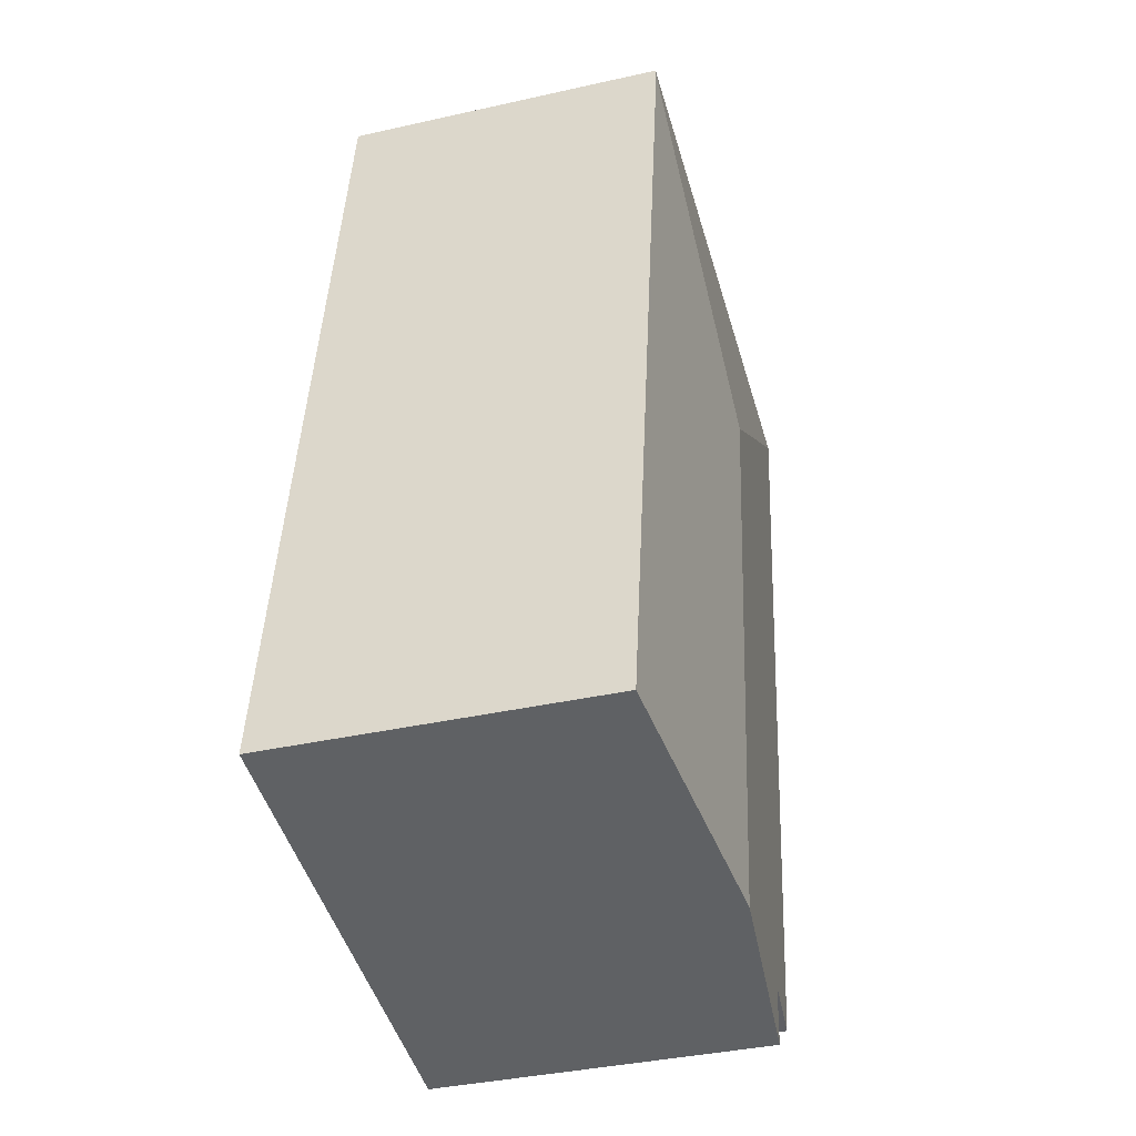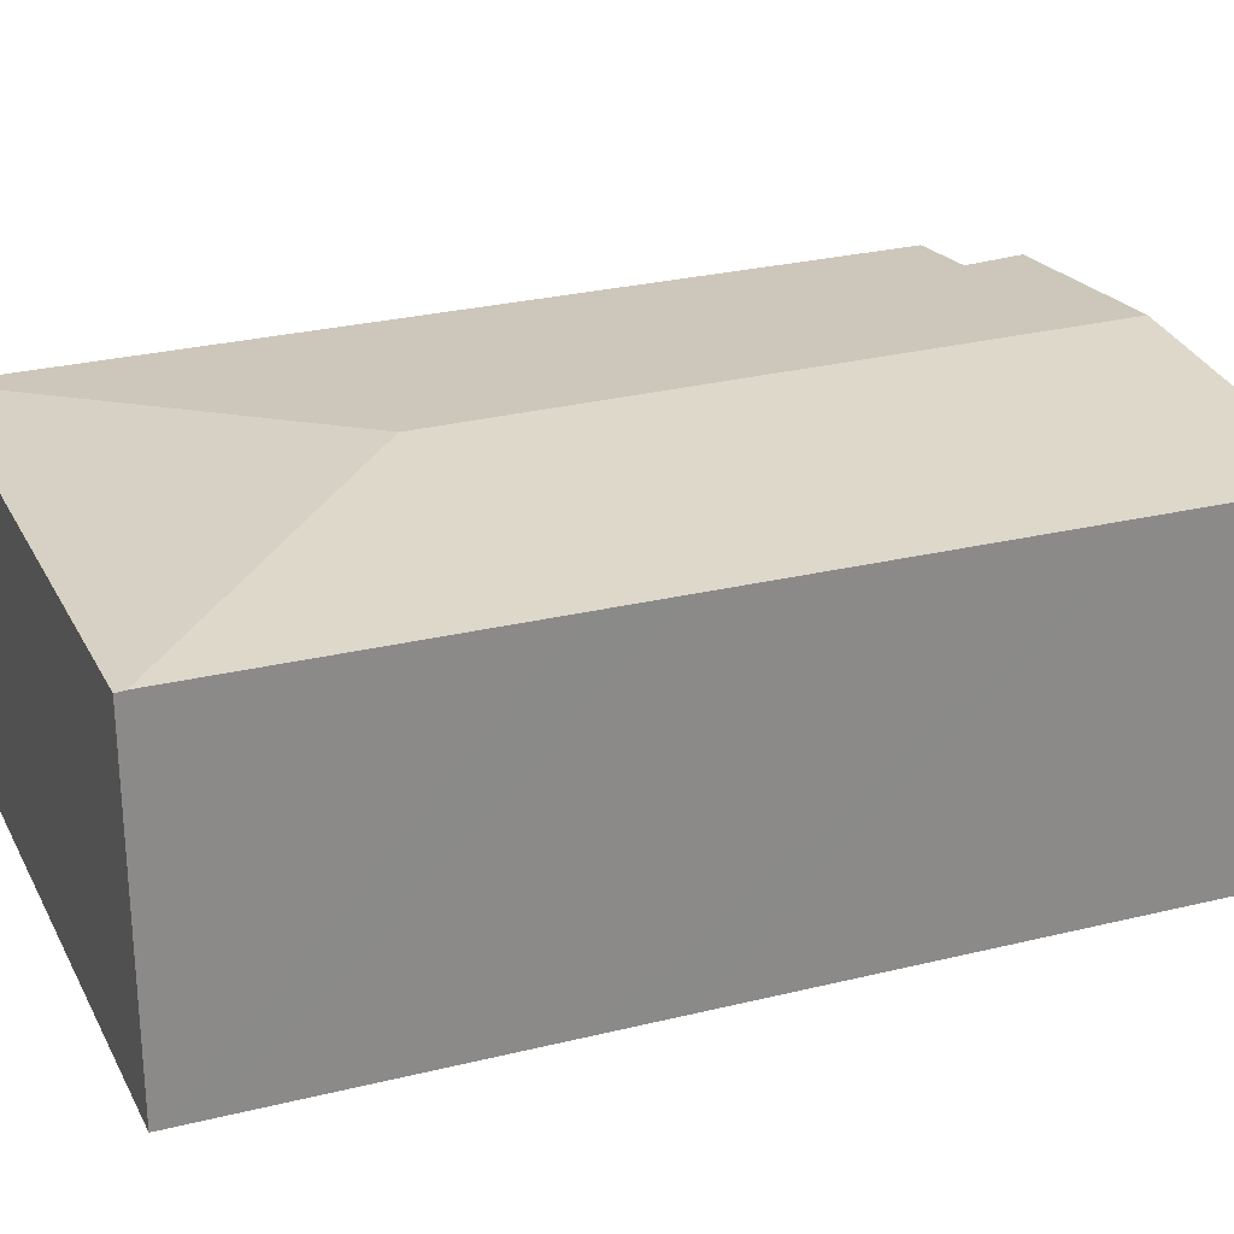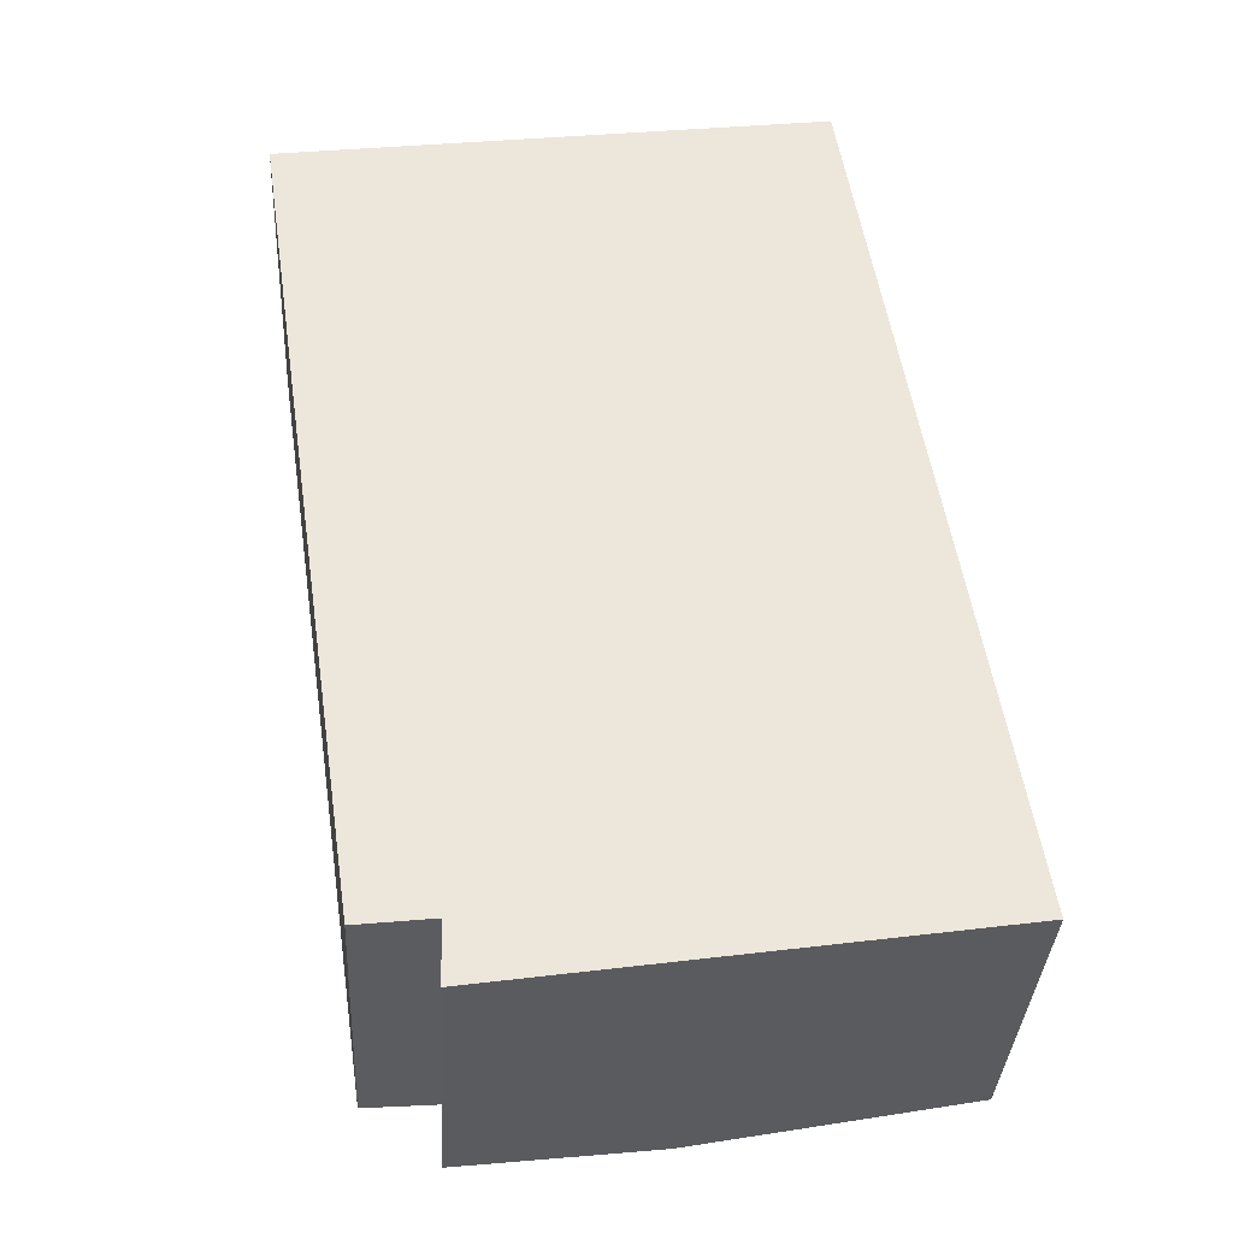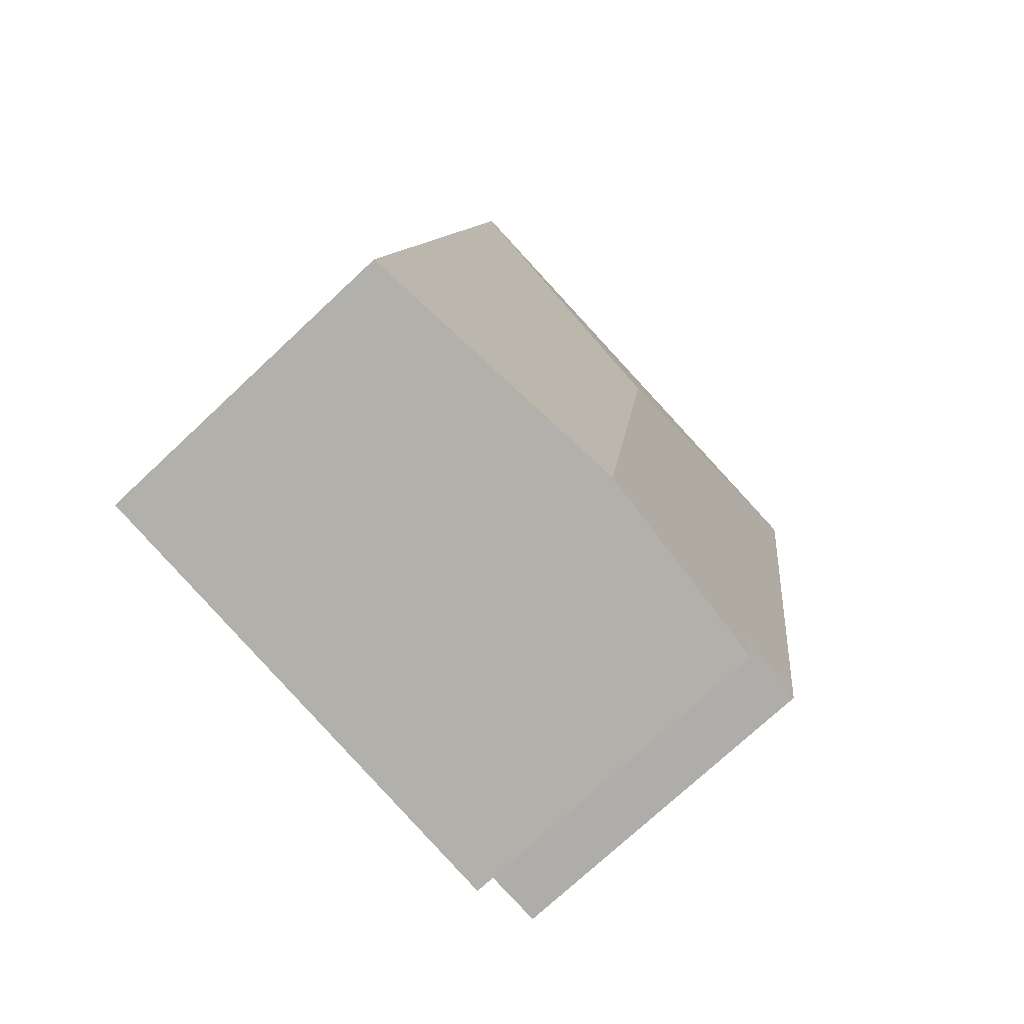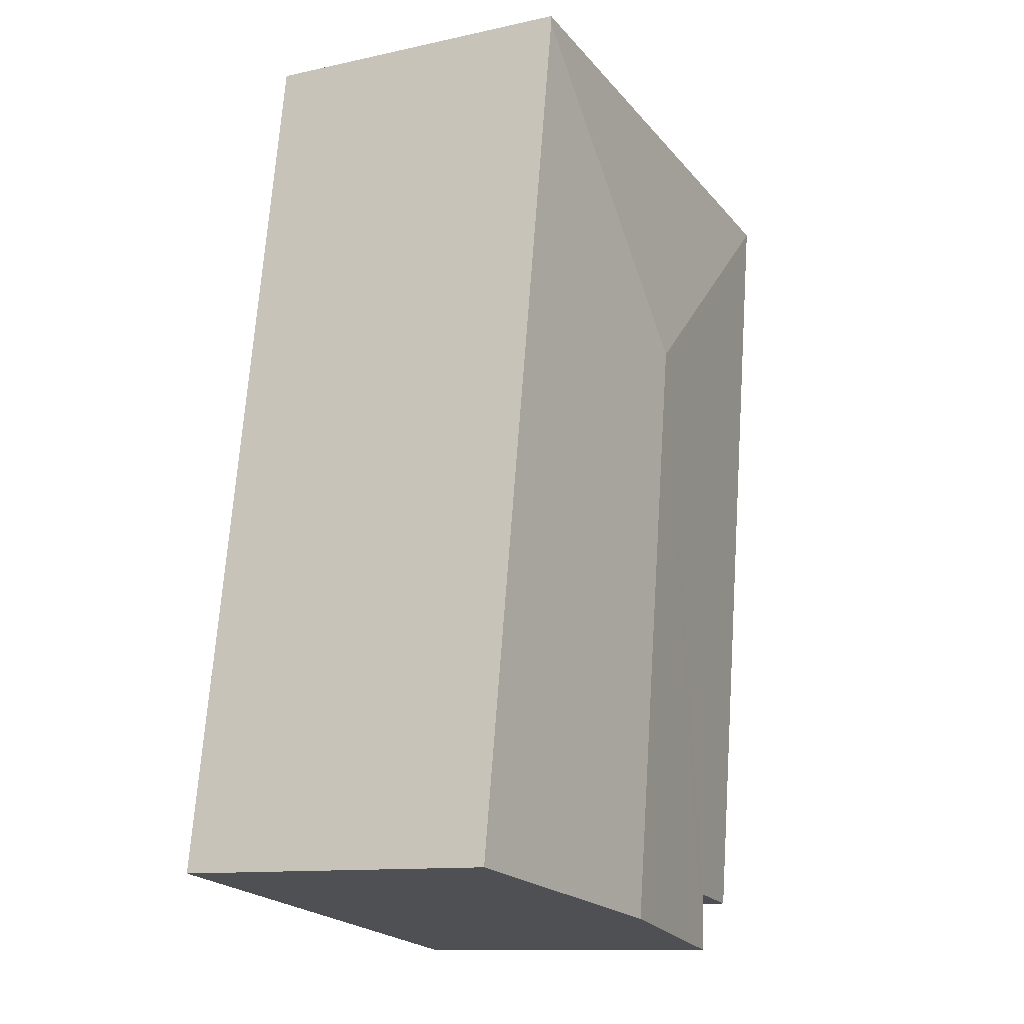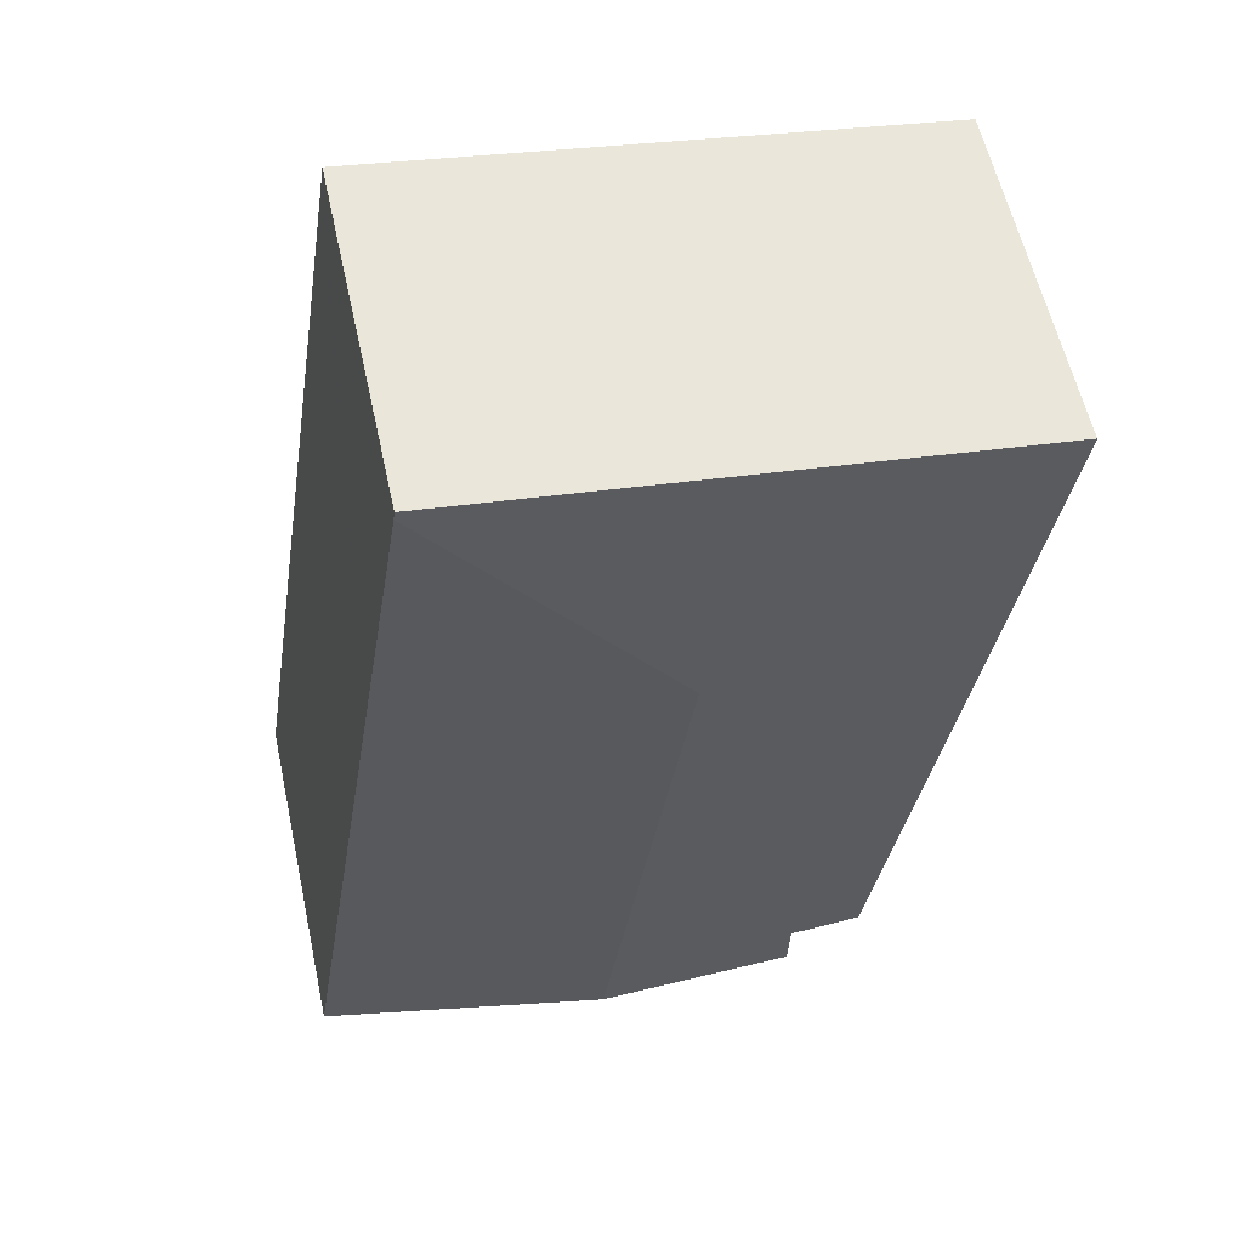
<metadata>
{"format":"obj","ext":"obj","renderer":"f3d","projection":"perspective","resolution":1024,"background":"white","views":[{"elev":-37.7,"azim":106.0,"up":"+Z"},{"elev":26.5,"azim":59.9,"up":"+Y"},{"elev":-35.5,"azim":-3.0,"up":"+Z"},{"elev":-73.5,"azim":133.2,"up":"+Z"},{"elev":-11.7,"azim":118.0,"up":"+Z"},{"elev":59.2,"azim":167.6,"up":"+Z"}]}
</metadata>
<code>
v  11.08 6.768 1.346
v  10.54 6.752 1.451
v  11.05 6.752 1.522
v  6.399 7.255 -4.841
v  0 6.752 4.134e-16
v  13.85 6.743 -16.48
v  13.44 6.743 -13.59
v  13.9 6.739 -16.47
v  8.139 7.255 -17.33
v  12.91 6.749 -10.2
v  12.28 6.756 -6.214
v  12.05 6.758 -4.788
v  11.19 6.767 0.653
v  4.04 6.888 -17.94
v  4.011 6.9 -16.73
v  2.496 6.765 -16.9
v  11.05 -9.32e-17 1.522
v  11.08 -8.242e-17 1.346
v  11.19 -3.998e-17 0.653
v  12.05 2.932e-16 -4.788
v  12.28 3.805e-16 -6.214
v  12.91 6.244e-16 -10.2
v  13.44 8.323e-16 -13.59
v  13.9 1.008e-15 -16.47
v  13.85 1.009e-15 -16.48
v  8.139 1.061e-15 -17.33
v  4.04 1.099e-15 -17.94
v  4.011 1.025e-15 -16.73
v  2.496 1.035e-15 -16.9
v  0 0 0
v  10.54 -8.885e-17 1.451
g defaultobject
f 1 2 3
f 2 1 4
f 2 4 5
f 6 7 8
f 7 6 9
f 7 9 4
f 7 4 10
f 10 4 11
f 11 4 12
f 12 4 13
f 13 4 1
f 14 4 9
f 4 14 15
f 4 15 16
f 4 16 5
f 17 1 3
f 1 17 13
f 13 17 12
f 12 17 18
f 12 18 19
f 12 19 11
f 11 19 20
f 11 20 10
f 10 20 7
f 7 20 21
f 7 21 22
f 7 22 8
f 8 22 23
f 8 23 24
f 24 6 8
f 6 24 9
f 9 24 14
f 14 24 25
f 14 25 26
f 14 26 27
f 28 16 15
f 16 28 29
f 14 28 15
f 28 14 27
f 29 5 16
f 5 29 30
f 2 17 3
f 17 2 5
f 17 5 31
f 31 5 30
f 23 25 24
f 25 23 26
f 26 23 27
f 27 23 28
f 28 23 29
f 29 23 30
f 30 23 22
f 30 22 21
f 30 21 20
f 30 20 19
f 30 19 18
f 30 18 17
f 30 17 31

</code>
